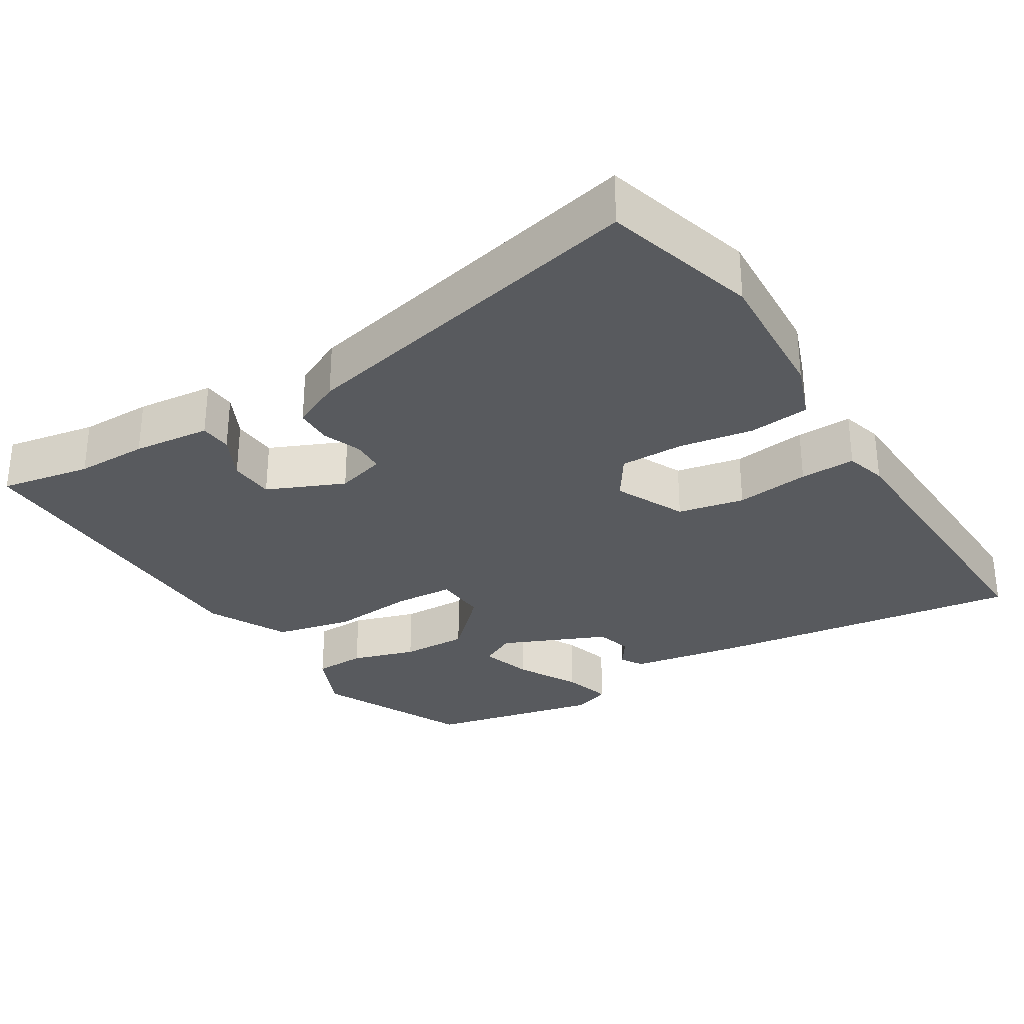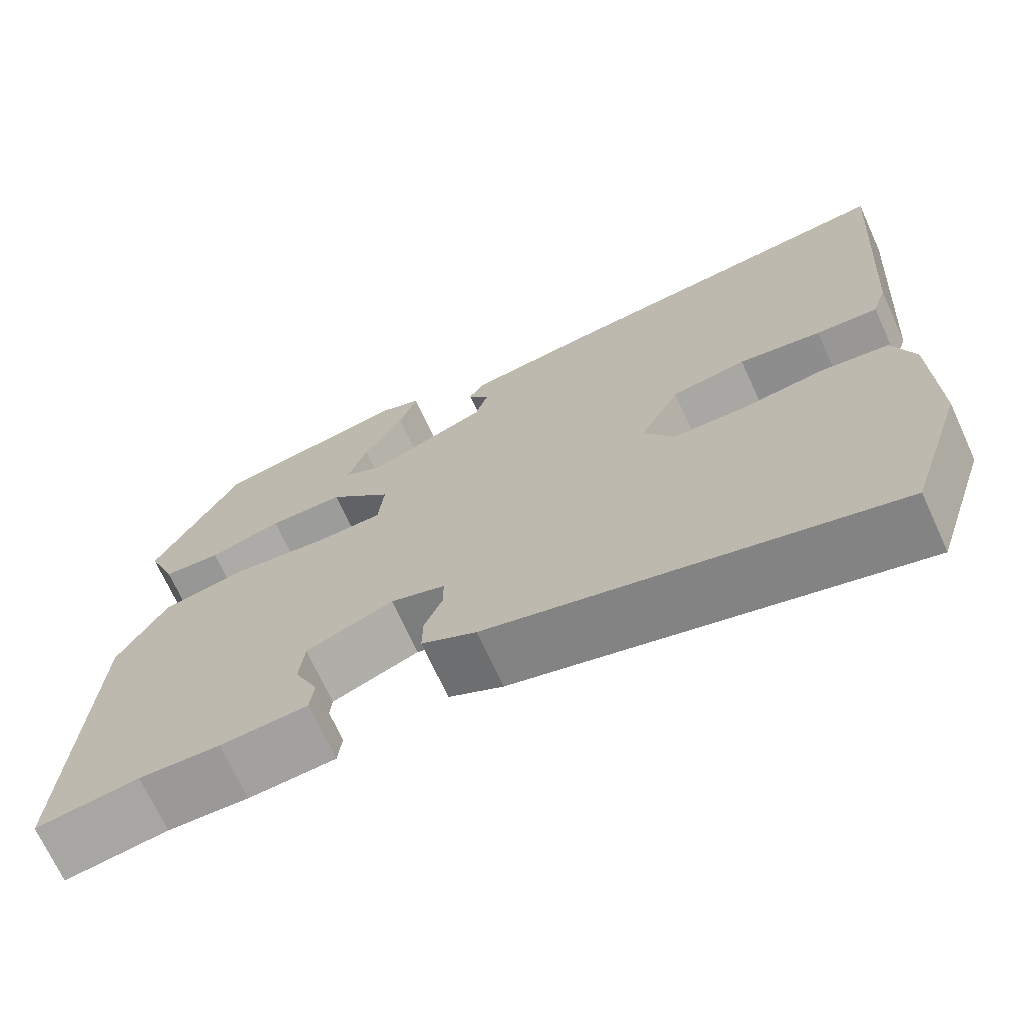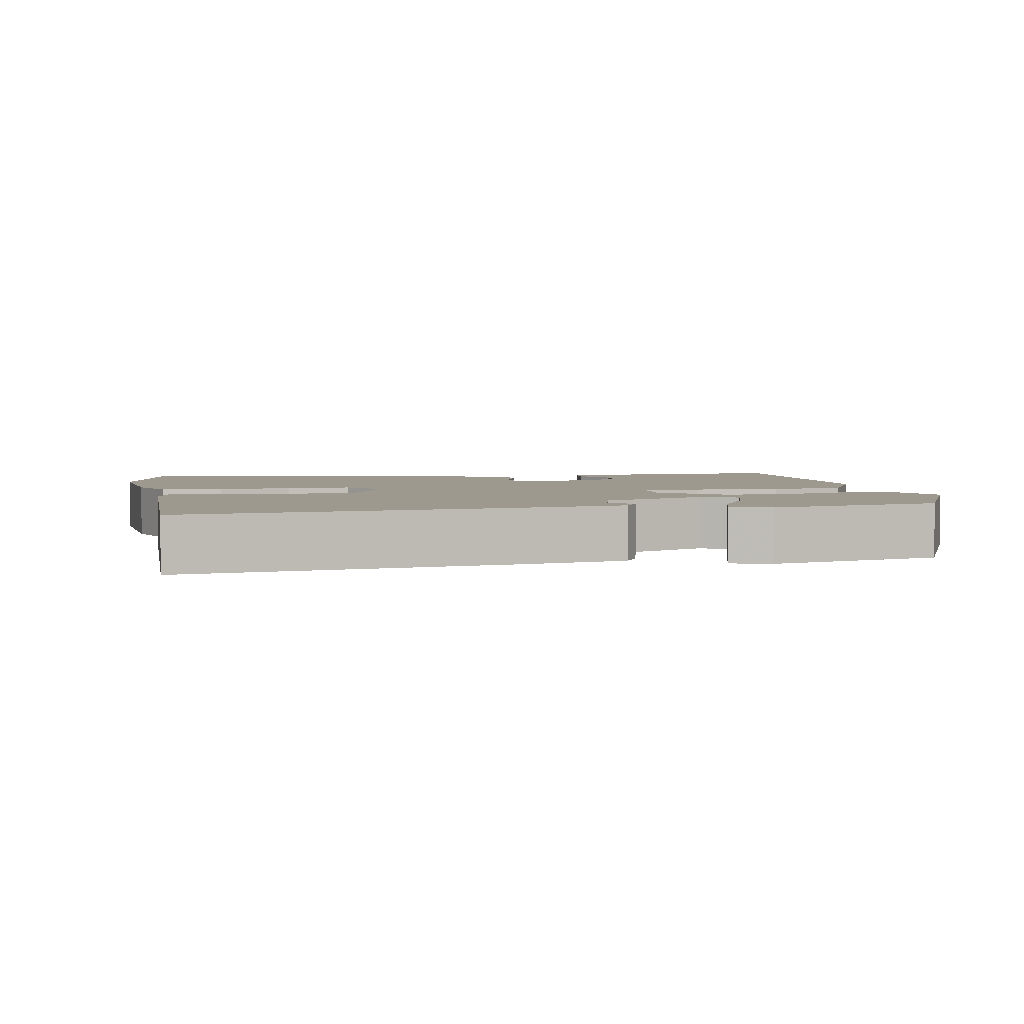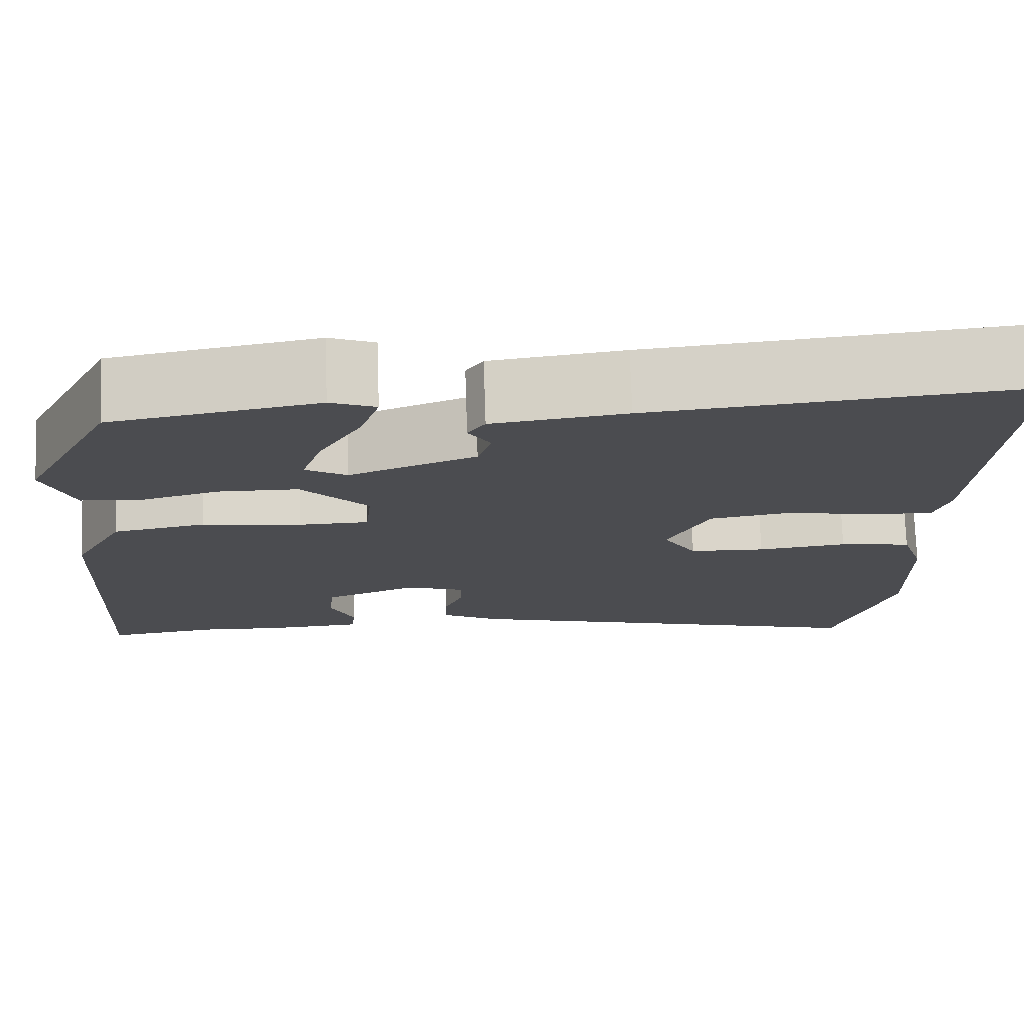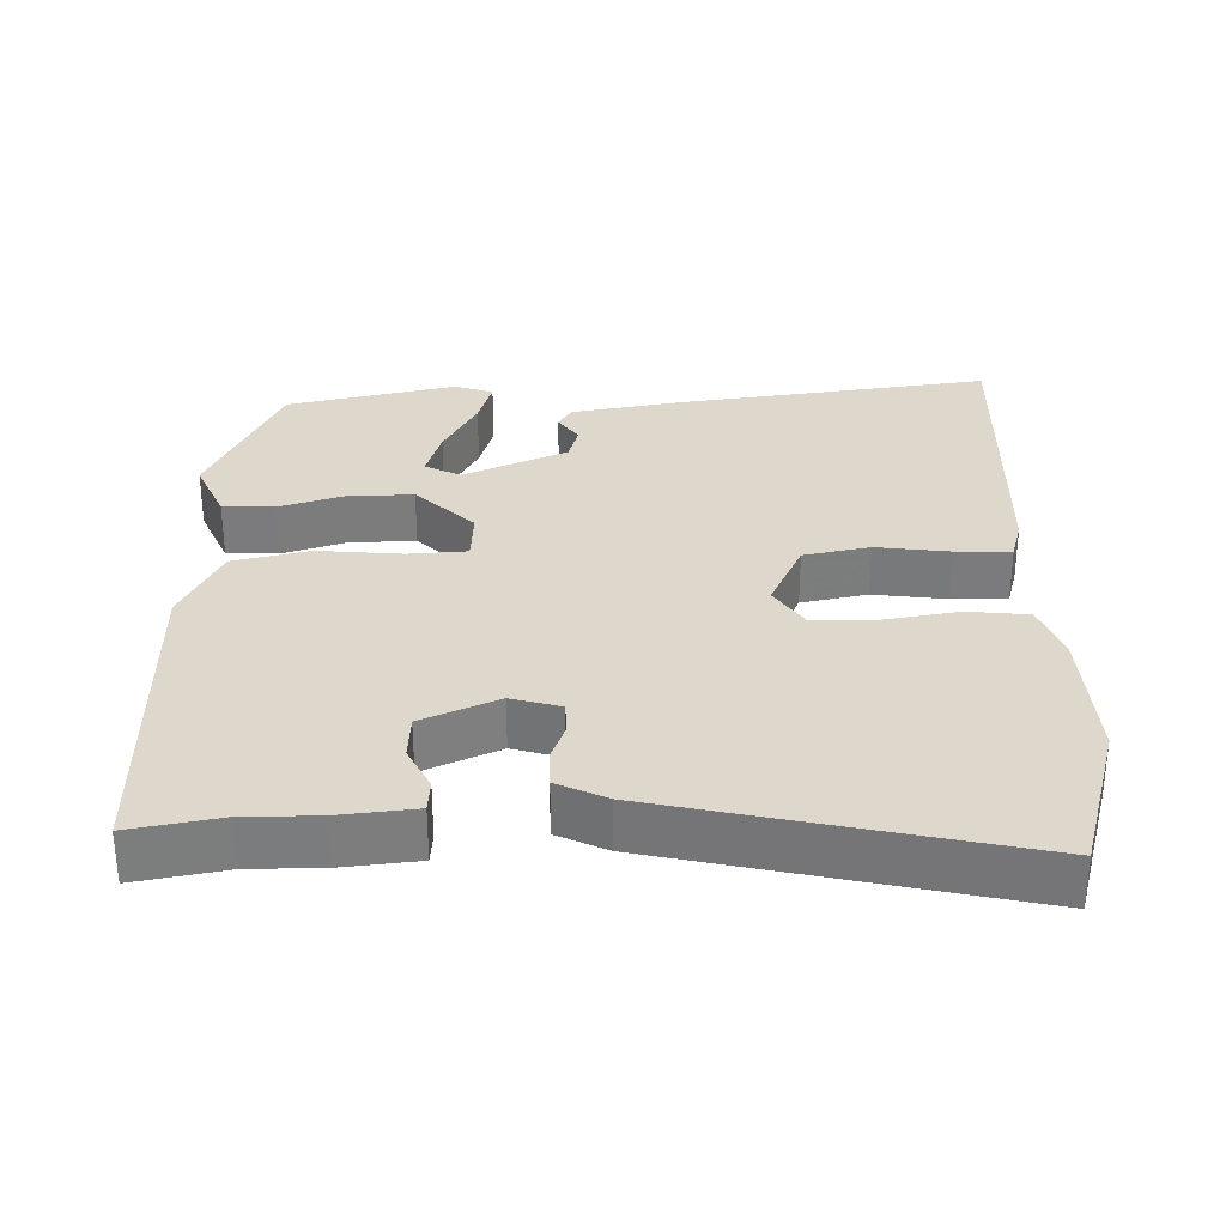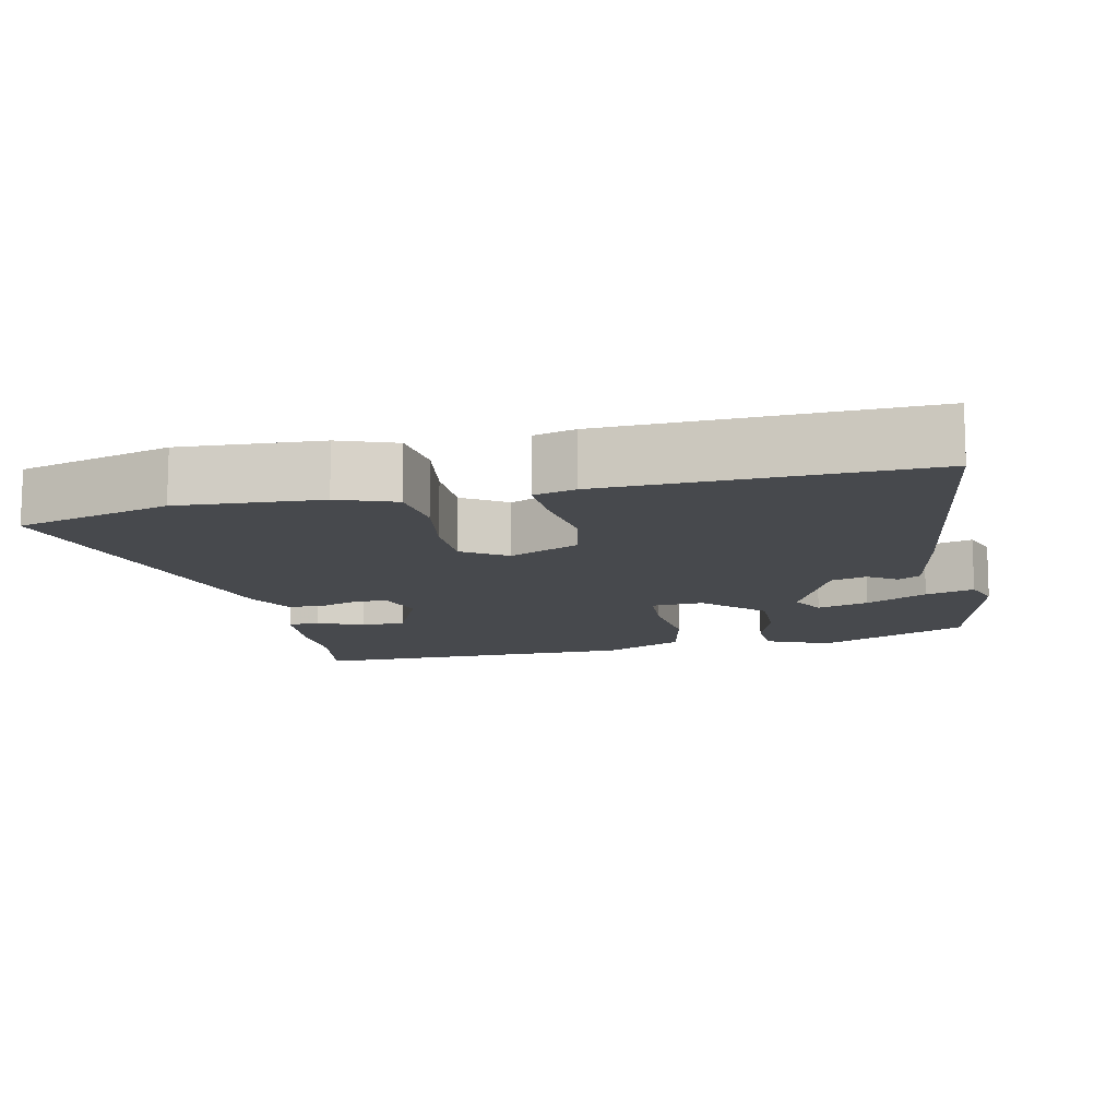
<metadata>
{"format":"obj","ext":"obj","renderer":"f3d","projection":"perspective","resolution":1024,"background":"white","views":[{"elev":-30.6,"azim":-150.4,"up":"+Y"},{"elev":-70.3,"azim":-155.4,"up":"+Z"},{"elev":3.3,"azim":-14.1,"up":"+Y"},{"elev":74.7,"azim":178.1,"up":"+Z"},{"elev":31.4,"azim":176.6,"up":"+Y"},{"elev":-12.0,"azim":-79.7,"up":"+Y"}]}
</metadata>
<code>
v -0.463 0.07 -0.614
v -0.531 0.07 -0.405
v -0.527 0.07 -0.211
v -0.501 0.07 -0.132
v -0.418 0.07 -0.12
v -0.315 0.07 -0.133
v -0.227 0.07 -0.13
v -0.189 0.07 -0.068
v -0.238 0.07 0.027
v -0.33 0.07 0.042
v -0.431 0.07 0.025
v -0.507 0.07 0.02
v -0.525 0.07 0.076
v -0.556 0.07 0.506
v -0.122 0.07 0.463
v 0.032 0.07 0.442
v 0.052 0.07 0.412
v 0.026 0.07 0.372
v 0.042 0.07 0.323
v 0.188 0.07 0.266
v 0.236 0.07 0.293
v 0.212 0.07 0.363
v 0.163 0.07 0.446
v 0.141 0.07 0.512
v 0.193 0.07 0.532
v 0.43 0.07 0.489
v 0.535 0.07 0.286
v 0.5 0.07 0.197
v 0.429 0.07 0.192
v 0.34 0.07 0.216
v 0.248 0.07 0.215
v 0.171 0.07 0.134
v 0.178 0.07 0.062
v 0.259 0.07 0.06
v 0.374 0.07 0.075
v 0.481 0.07 0.055
v 0.54 0.07 -0.053
v 0.562 0.07 -0.509
v 0.436 0.07 -0.491
v 0.337 0.07 -0.495
v 0.23 0.07 -0.488
v 0.225 0.07 -0.444
v 0.253 0.07 -0.382
v 0.247 0.07 -0.32
v 0.14 0.07 -0.278
v 0.073 0.07 -0.3
v 0.073 0.07 -0.344
v 0.095 0.07 -0.397
v 0.096 0.07 -0.448
v 0.029 0.07 -0.483
v -0.463 0 -0.614
v -0.531 0 -0.405
v -0.527 0 -0.211
v -0.501 0 -0.132
v -0.418 0 -0.12
v -0.315 0 -0.133
v -0.227 0 -0.13
v -0.189 0 -0.068
v -0.238 0 0.027
v -0.33 0 0.042
v -0.431 0 0.025
v -0.507 0 0.02
v -0.525 0 0.076
v -0.556 0 0.506
v -0.122 0 0.463
v 0.032 0 0.442
v 0.052 0 0.412
v 0.026 0 0.372
v 0.042 0 0.323
v 0.188 0 0.266
v 0.236 0 0.293
v 0.212 0 0.363
v 0.163 0 0.446
v 0.141 0 0.512
v 0.193 0 0.532
v 0.43 0 0.489
v 0.535 0 0.286
v 0.5 0 0.197
v 0.429 0 0.192
v 0.34 0 0.216
v 0.248 0 0.215
v 0.171 0 0.134
v 0.178 0 0.062
v 0.259 0 0.06
v 0.374 0 0.075
v 0.481 0 0.055
v 0.54 0 -0.053
v 0.562 0 -0.509
v 0.436 0 -0.491
v 0.337 0 -0.495
v 0.23 0 -0.488
v 0.225 0 -0.444
v 0.253 0 -0.382
v 0.247 0 -0.32
v 0.14 0 -0.278
v 0.073 0 -0.3
v 0.073 0 -0.344
v 0.095 0 -0.397
v 0.096 0 -0.448
v 0.029 0 -0.483
f 47 48 49 50
f 46 47 50 1
f 40 41 42 43
f 39 40 43 44
f 38 39 44
f 37 38 44
f 34 35 36 37
f 33 34 37 44
f 27 28 29 30
f 27 30 31
f 26 27 31
f 22 23 24 25
f 21 22 25 26
f 15 16 17 18
f 15 18 19
f 14 15 19
f 13 14 19 20
f 10 11 12 13
f 9 10 13 20
f 3 4 5 6
f 3 6 7
f 46 1 2 3
f 45 46 3 7
f 33 44 45 7
f 21 26 31 32
f 20 21 32
f 8 9 20 32
f 7 8 32 33
f 100 99 98 97
f 51 100 97 96
f 93 92 91 90
f 94 93 90 89
f 94 89 88
f 94 88 87
f 87 86 85 84
f 94 87 84 83
f 80 79 78 77
f 81 80 77
f 81 77 76
f 75 74 73 72
f 76 75 72 71
f 68 67 66 65
f 69 68 65
f 69 65 64
f 70 69 64 63
f 63 62 61 60
f 70 63 60 59
f 56 55 54 53
f 57 56 53
f 53 52 51 96
f 57 53 96 95
f 57 95 94 83
f 82 81 76 71
f 82 71 70
f 82 70 59 58
f 83 82 58 57
f 1 51 52 2
f 2 52 53 3
f 3 53 54 4
f 4 54 55 5
f 5 55 56 6
f 6 56 57 7
f 7 57 58 8
f 8 58 59 9
f 9 59 60 10
f 10 60 61 11
f 11 61 62 12
f 12 62 63 13
f 13 63 64 14
f 14 64 65 15
f 15 65 66 16
f 16 66 67 17
f 17 67 68 18
f 18 68 69 19
f 19 69 70 20
f 20 70 71 21
f 21 71 72 22
f 22 72 73 23
f 23 73 74 24
f 24 74 75 25
f 25 75 76 26
f 26 76 77 27
f 27 77 78 28
f 28 78 79 29
f 29 79 80 30
f 30 80 81 31
f 31 81 82 32
f 32 82 83 33
f 33 83 84 34
f 34 84 85 35
f 35 85 86 36
f 36 86 87 37
f 37 87 88 38
f 38 88 89 39
f 39 89 90 40
f 40 90 91 41
f 41 91 92 42
f 42 92 93 43
f 43 93 94 44
f 44 94 95 45
f 45 95 96 46
f 46 96 97 47
f 47 97 98 48
f 48 98 99 49
f 49 99 100 50
f 50 100 51 1

</code>
